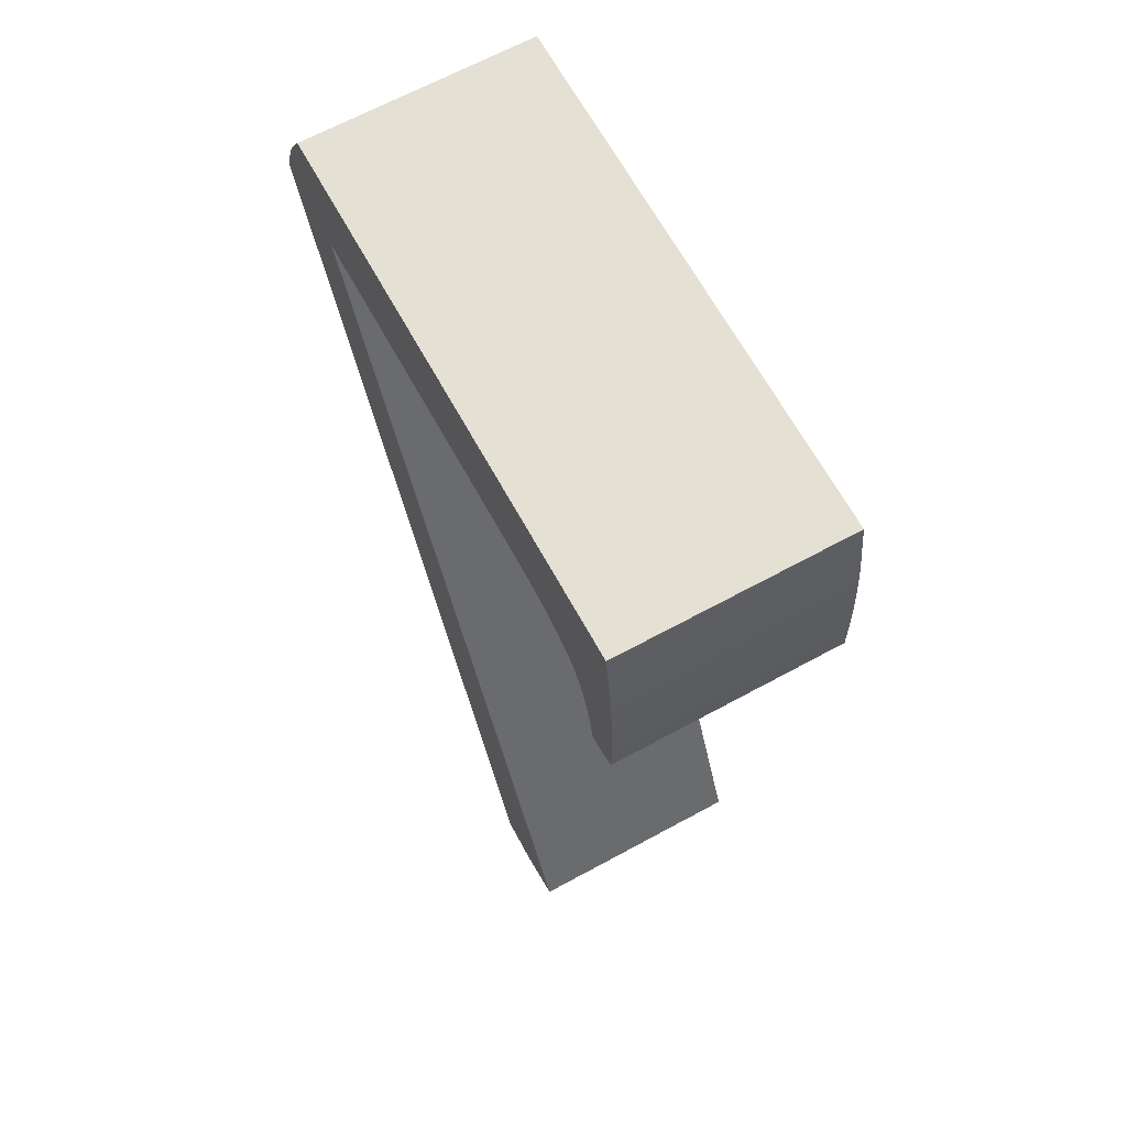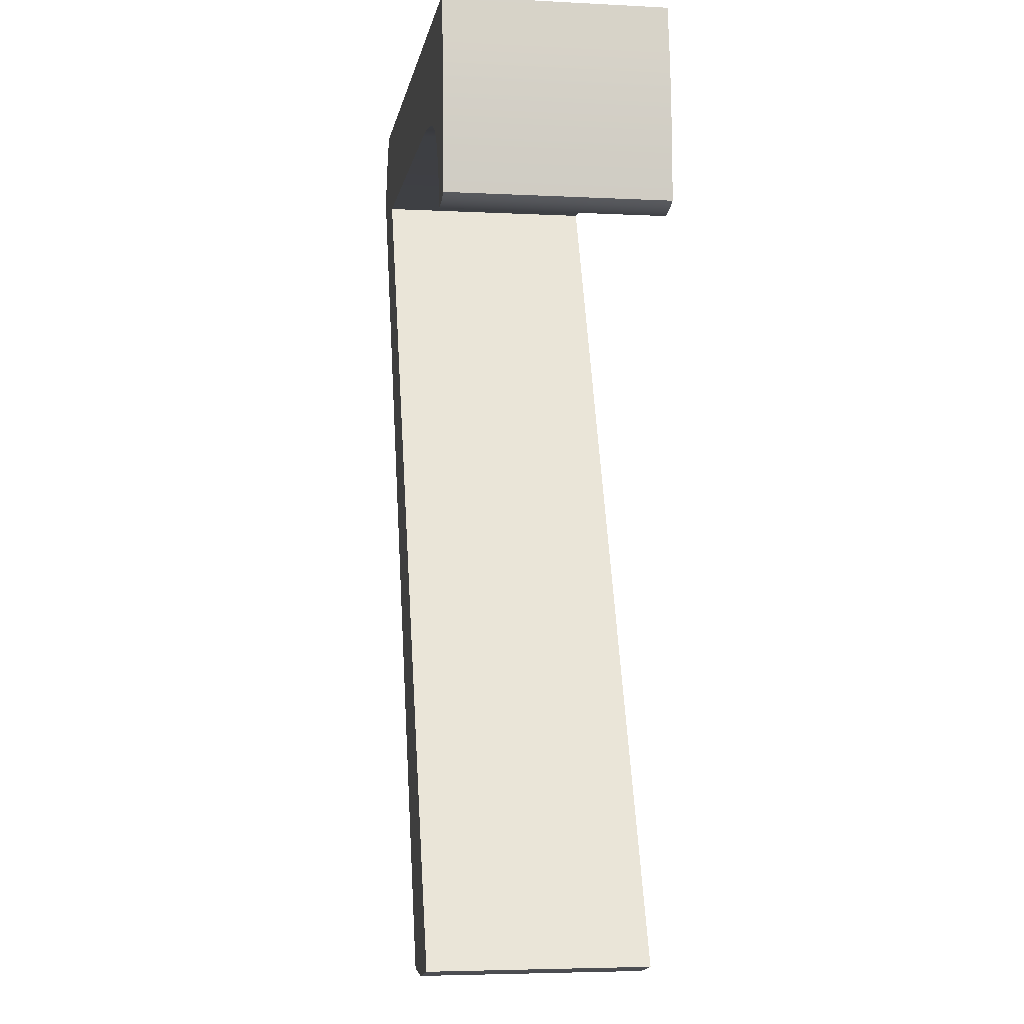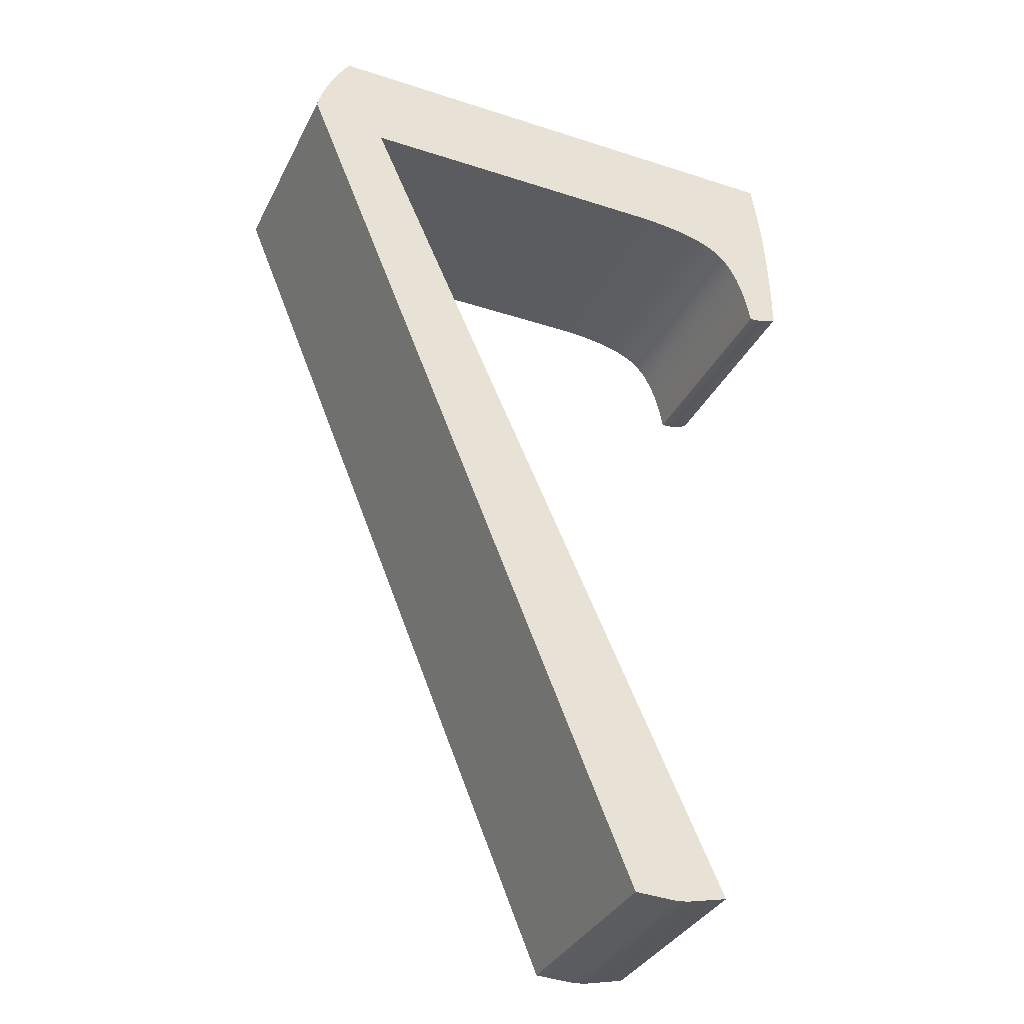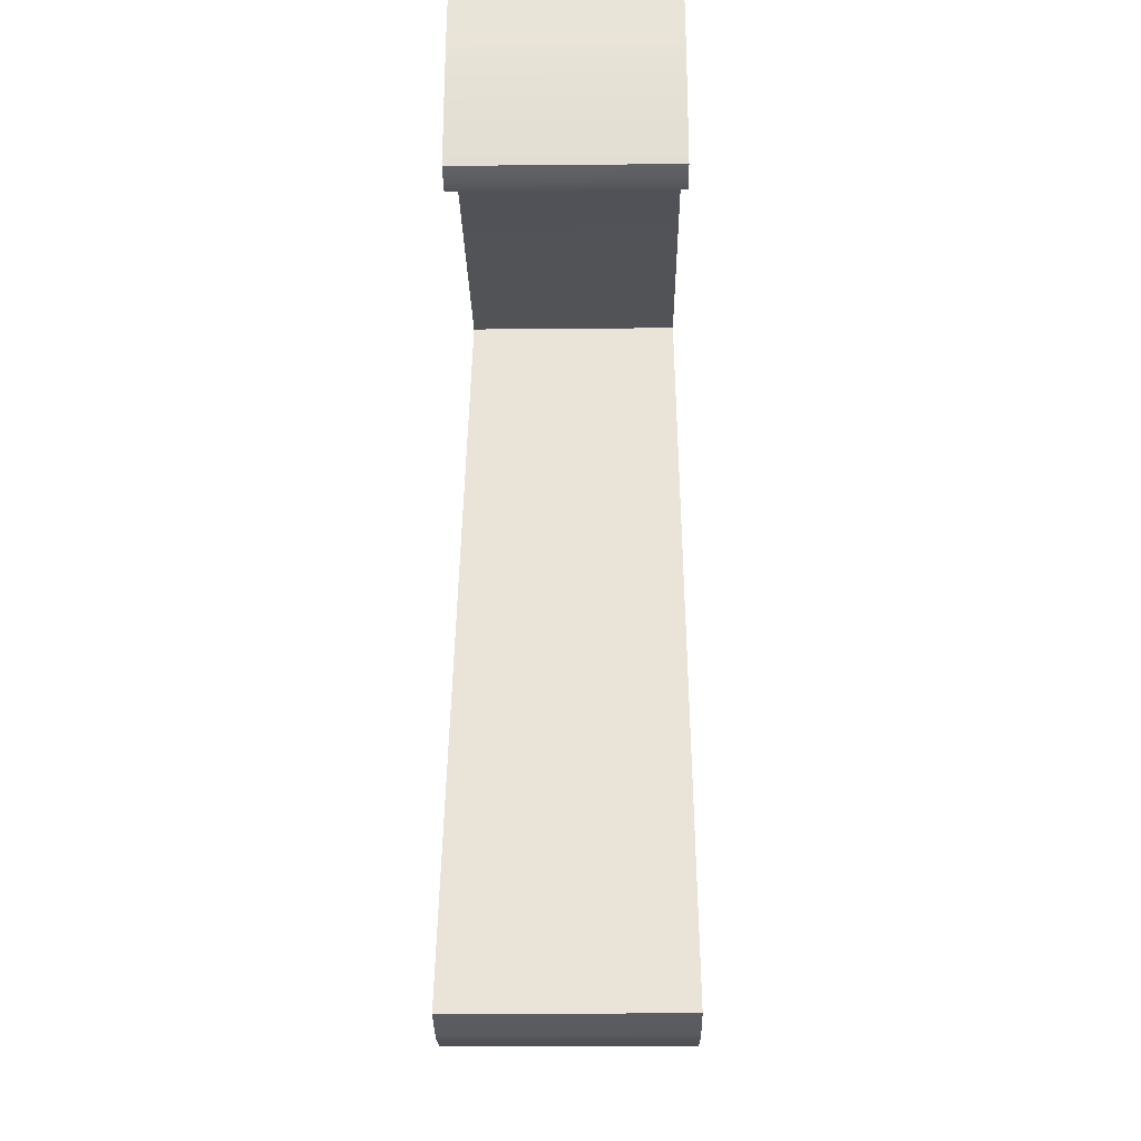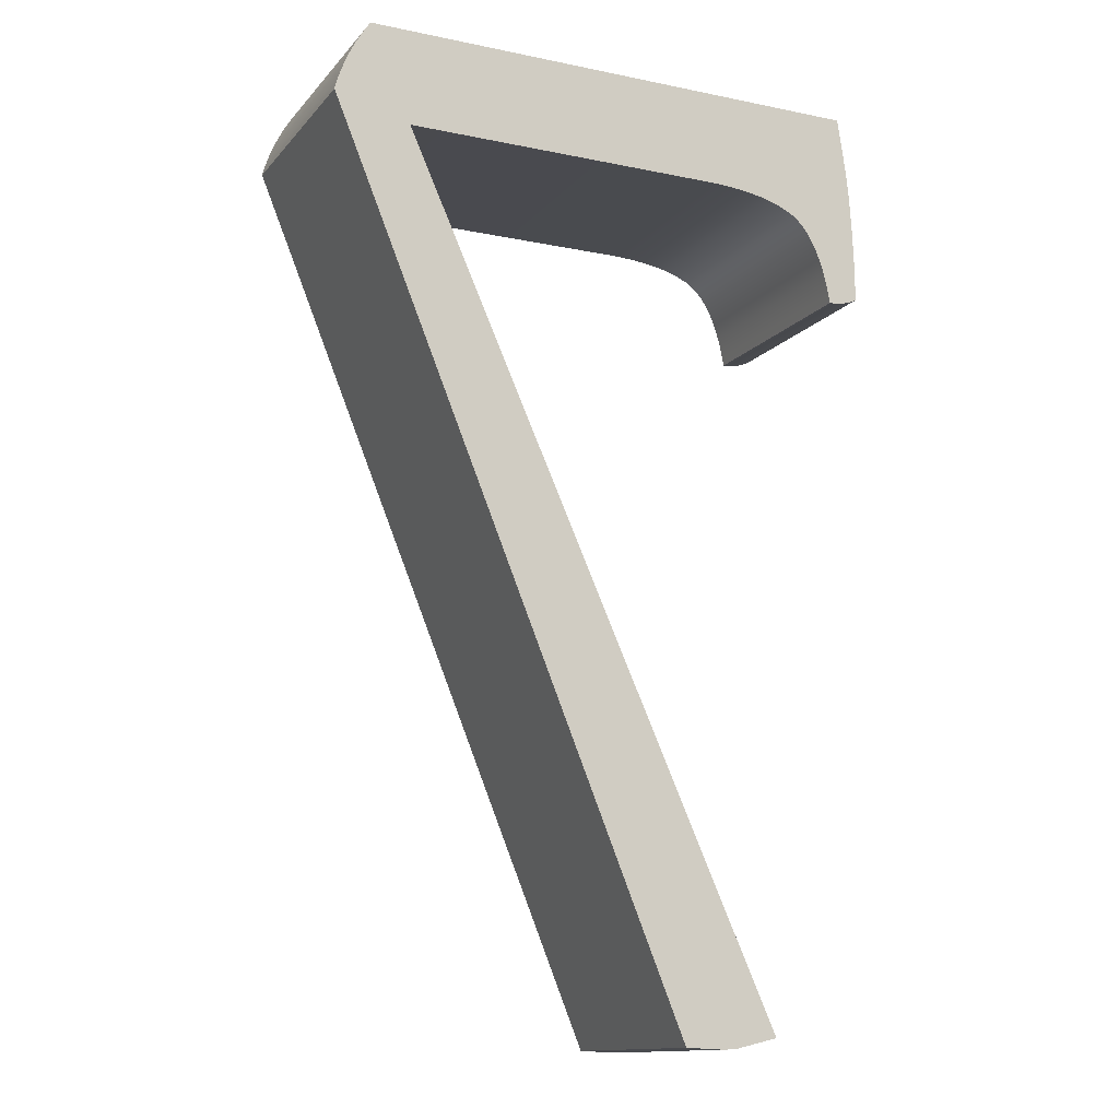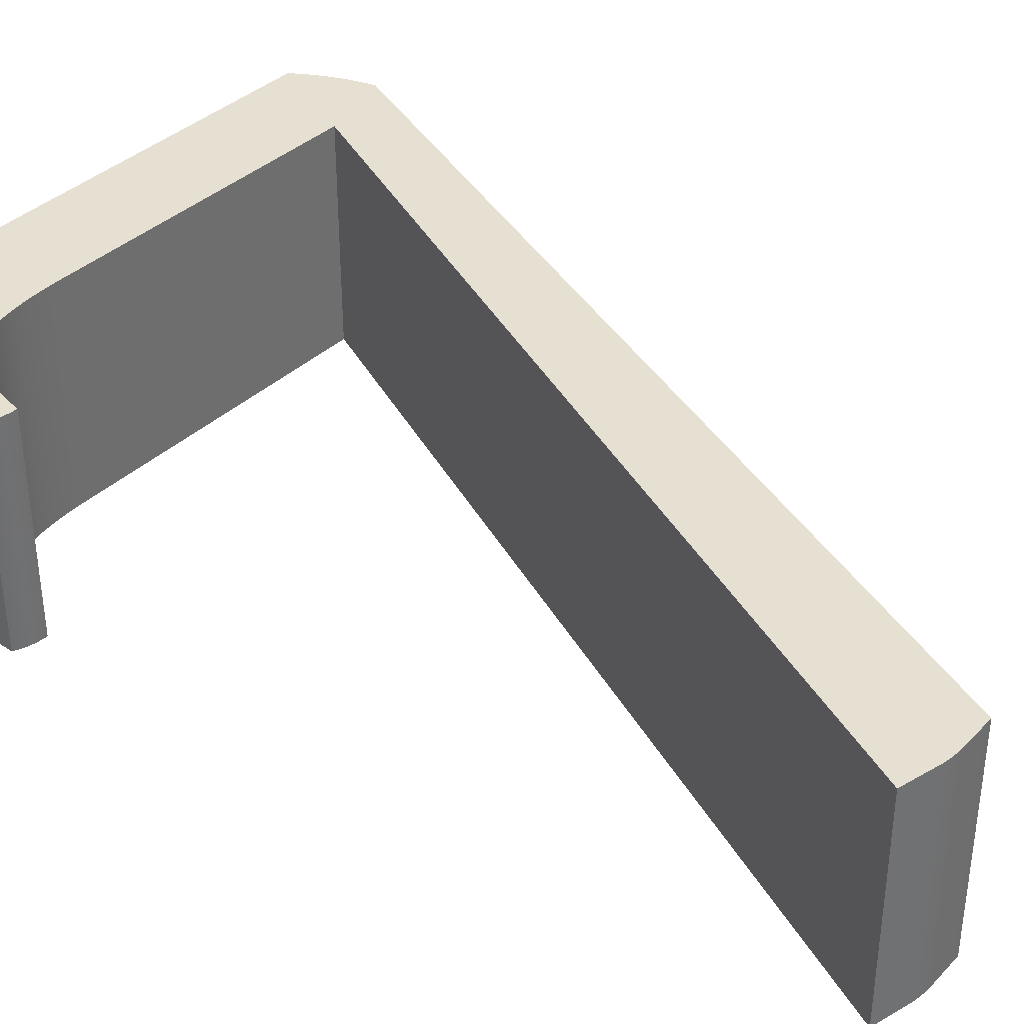
<metadata>
{"format":"obj","ext":"obj","renderer":"f3d","projection":"perspective","resolution":1024,"background":"white","views":[{"elev":66.1,"azim":-118.7,"up":"+Y"},{"elev":-4.9,"azim":-99.1,"up":"+Y"},{"elev":-34.5,"azim":156.4,"up":"+Y"},{"elev":-22.3,"azim":-89.1,"up":"+Y"},{"elev":-13.4,"azim":155.0,"up":"+Y"},{"elev":37.7,"azim":-49.7,"up":"+Z"}]}
</metadata>
<code>
o 7.001_Curve.107
v -0.05066 -0 0.05
v -0.05244 3.4e-05 0.05
v -0.03389 0.000699 0.05
v -0.05066 0 -0.05
v -0.05244 3.4e-05 -0.05
v -0.03389 0.000699 -0.05
v 0.1275 0.3927 -0.05
v 0.1275 0.3927 0.05
v 0.1268 0.3956 -0.05
v 0.1259 0.3985 -0.05
v 0.124 0.4042 -0.05
v 0.124 0.4042 0.05
v 0.1228 0.407 -0.05
v 0.1216 0.4099 -0.05
v 0.1188 0.4154 -0.05
v 0.1188 0.4154 0.05
v 0.1173 0.4182 -0.05
v 0.1157 0.4209 -0.05
v 0.114 0.4236 -0.05
v 0.1122 0.4263 -0.05
v 0.1122 0.4263 0.05
v -0.1205 0.4263 -0.05
v -0.1244 0.4 -0.05
v -0.1205 0.4263 0.05
v -0.1244 0.4 0.05
v -0.1252 0.393 0.05
v -0.1258 0.3857 0.05
v -0.1268 0.3707 0.05
v -0.1273 0.3548 0.05
v -0.1275 0.3382 0.05
v -0.1254 0.3372 0.05
v -0.1275 0.3382 -0.05
v -0.1254 0.3372 -0.05
v -0.1273 0.3548 -0.05
v -0.1268 0.3707 -0.05
v -0.1258 0.3857 -0.05
v -0.1252 0.393 -0.05
v -0.1232 0.3363 -0.05
v -0.1232 0.3363 0.05
v -0.1221 0.3359 -0.05
v -0.1209 0.3356 -0.05
v -0.1197 0.3353 -0.05
v -0.1185 0.3351 -0.05
v -0.1185 0.3351 0.05
v -0.1173 0.3349 -0.05
v -0.1161 0.3348 -0.05
v -0.1148 0.3348 -0.05
v -0.1136 0.3347 -0.05
v -0.1127 0.3396 -0.05
v -0.1136 0.3347 0.05
v -0.1127 0.3396 0.05
v -0.1148 0.3348 0.05
v -0.1161 0.3348 0.05
v -0.1173 0.3349 0.05
v -0.1117 0.3442 0.05
v -0.1106 0.3484 0.05
v -0.1094 0.3524 0.05
v -0.1094 0.3524 -0.05
v -0.1066 0.3595 0.05
v -0.1033 0.3655 0.05
v -0.1066 0.3595 -0.05
v -0.1033 0.3655 -0.05
v -0.1015 0.368 -0.05
v -0.09958 0.3703 -0.05
v -0.1015 0.368 0.05
v -0.09958 0.3703 0.05
v -0.09754 0.3722 0.05
v -0.09539 0.3739 0.05
v -0.09754 0.3722 -0.05
v -0.09539 0.3739 -0.05
v -0.09302 0.3753 -0.05
v -0.09302 0.3753 0.05
v -0.0874 0.3778 -0.05
v -0.0874 0.3778 0.05
v -0.08056 0.3799 -0.05
v -0.08056 0.3799 0.05
v -0.07669 0.3807 -0.05
v -0.07253 0.3814 -0.05
v -0.06806 0.3819 -0.05
v -0.06329 0.3824 -0.05
v -0.05822 0.3827 -0.05
v -0.06329 0.3824 0.05
v -0.05822 0.3827 0.05
v -0.06806 0.3819 0.05
v -0.07253 0.3814 0.05
v -0.07669 0.3807 0.05
v -0.05284 0.3829 0.05
v 0.09329 0.3829 0.05
v 0.09329 0.3829 -0.05
v -0.07652 0.004892 0.05
v -0.0582 0.000544 0.05
v -0.07652 0.004892 -0.05
v -0.0582 0.000544 -0.05
v -0.05429 0.000136 -0.05
v -0.05429 0.000136 0.05
v -0.05284 0.3829 -0.05
v -0.1106 0.3484 -0.05
v -0.1117 0.3442 -0.05
v -0.1197 0.3353 0.05
v -0.1209 0.3356 0.05
v -0.1221 0.3359 0.05
v 0.114 0.4236 0.05
v 0.1157 0.4209 0.05
v 0.1173 0.4182 0.05
v 0.1216 0.4099 0.05
v 0.1228 0.407 0.05
v 0.1259 0.3985 0.05
v 0.1268 0.3956 0.05
f 68 72 26
f 95 93 94
f 1 6 3
f 71 70 37
f 3 7 8
f 10 12 107
f 14 16 105
f 102 103 18
f 21 22 24
f 22 25 24
f 34 30 29
f 30 33 31
f 33 39 31
f 99 100 41
f 52 53 46
f 98 97 55
f 58 59 57
f 59 62 60
f 60 63 65
f 65 64 66
f 66 69 67
f 67 70 68
f 68 71 72
f 72 73 74
f 74 75 76
f 84 85 78
f 96 88 87
f 89 90 88
f 90 93 91
f 88 90 3
f 90 91 1
f 1 91 95
f 95 2 1
f 1 3 90
f 3 8 88
f 8 108 88
f 108 107 88
f 107 12 88
f 12 106 88
f 106 105 88
f 105 16 88
f 16 104 88
f 104 103 88
f 103 102 88
f 102 21 88
f 21 24 87
f 87 24 83
f 24 25 74
f 25 26 72
f 24 82 83
f 26 27 68
f 27 28 65
f 65 28 60
f 28 29 59
f 29 30 31
f 55 29 31
f 31 39 55
f 39 101 55
f 101 100 51
f 55 101 51
f 100 99 51
f 99 44 51
f 44 54 51
f 54 53 51
f 53 52 51
f 52 50 51
f 29 55 56
f 82 24 84
f 29 56 57
f 87 88 21
f 29 57 59
f 84 24 85
f 28 59 60
f 85 24 86
f 86 24 76
f 27 65 66
f 76 24 74
f 74 25 72
f 27 66 67
f 27 67 68
f 1 2 4
f 2 95 4
f 95 91 93
f 94 5 95
f 5 4 95
f 1 4 6
f 37 23 71
f 23 22 73
f 81 22 96
f 22 20 96
f 20 19 89
f 96 20 89
f 19 18 89
f 18 17 89
f 17 15 89
f 15 14 89
f 14 13 89
f 13 11 89
f 11 10 89
f 10 9 89
f 9 7 89
f 7 6 89
f 6 4 92
f 4 5 94
f 92 4 93
f 94 93 4
f 92 89 6
f 22 81 80
f 35 36 63
f 36 37 70
f 35 63 62
f 32 34 33
f 34 35 61
f 98 34 97
f 38 33 98
f 98 33 34
f 41 40 49
f 40 38 98
f 43 42 49
f 42 41 49
f 46 45 49
f 45 43 49
f 48 47 49
f 47 46 49
f 40 98 49
f 97 34 58
f 58 34 61
f 22 80 79
f 22 79 78
f 61 35 62
f 22 78 77
f 22 77 75
f 63 36 64
f 64 36 69
f 22 75 73
f 69 36 70
f 23 73 71
f 3 6 7
f 107 108 10
f 108 8 9
f 10 108 9
f 8 7 9
f 10 11 12
f 105 106 14
f 106 12 13
f 14 106 13
f 12 11 13
f 14 15 16
f 103 104 18
f 104 16 17
f 18 104 17
f 16 15 17
f 18 19 102
f 19 20 21
f 21 102 19
f 21 20 22
f 22 23 25
f 27 26 36
f 26 25 37
f 36 26 37
f 25 23 37
f 36 35 27
f 35 34 28
f 27 35 28
f 29 28 34
f 34 32 30
f 30 32 33
f 33 38 39
f 100 101 41
f 101 39 41
f 39 38 40
f 41 42 44
f 42 43 44
f 39 40 41
f 44 99 41
f 53 54 46
f 54 44 46
f 44 43 45
f 46 47 50
f 47 48 50
f 44 45 46
f 50 52 46
f 57 56 58
f 56 55 97
f 58 56 97
f 51 50 48
f 55 51 49
f 51 48 49
f 49 98 55
f 58 61 59
f 59 61 62
f 60 62 63
f 65 63 64
f 66 64 69
f 67 69 70
f 68 70 71
f 72 71 73
f 74 73 75
f 85 86 78
f 86 76 77
f 78 86 77
f 76 75 77
f 78 79 84
f 79 80 82
f 82 84 79
f 87 83 96
f 83 82 81
f 96 83 81
f 82 80 81
f 96 89 88
f 89 92 90
f 90 92 93

</code>
